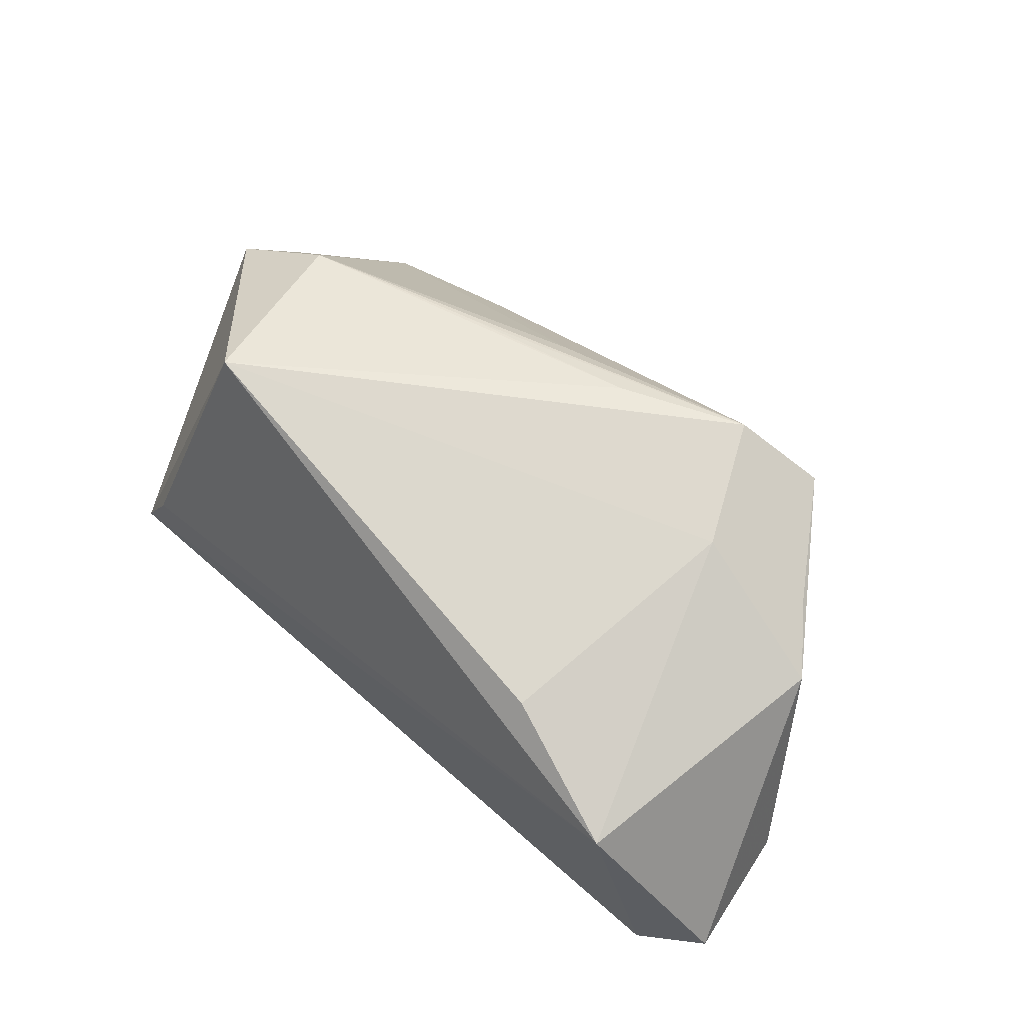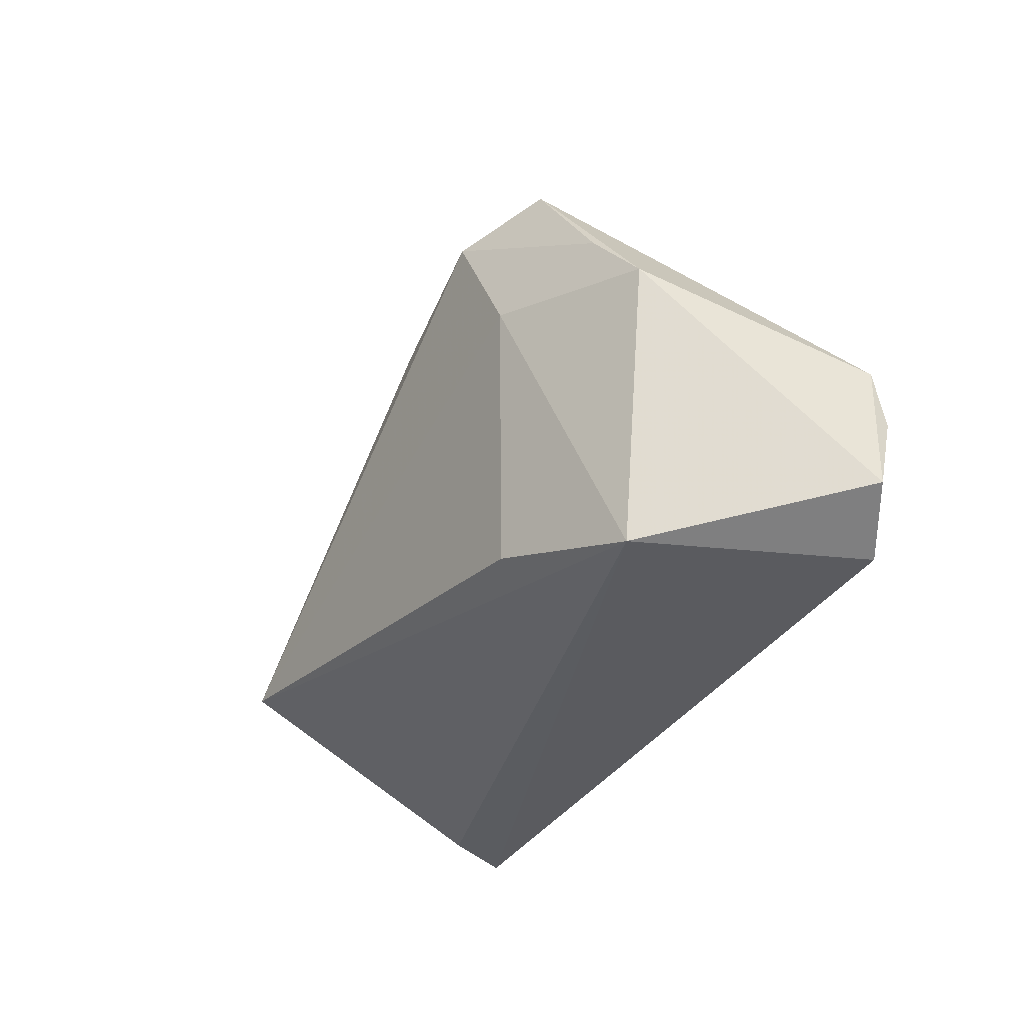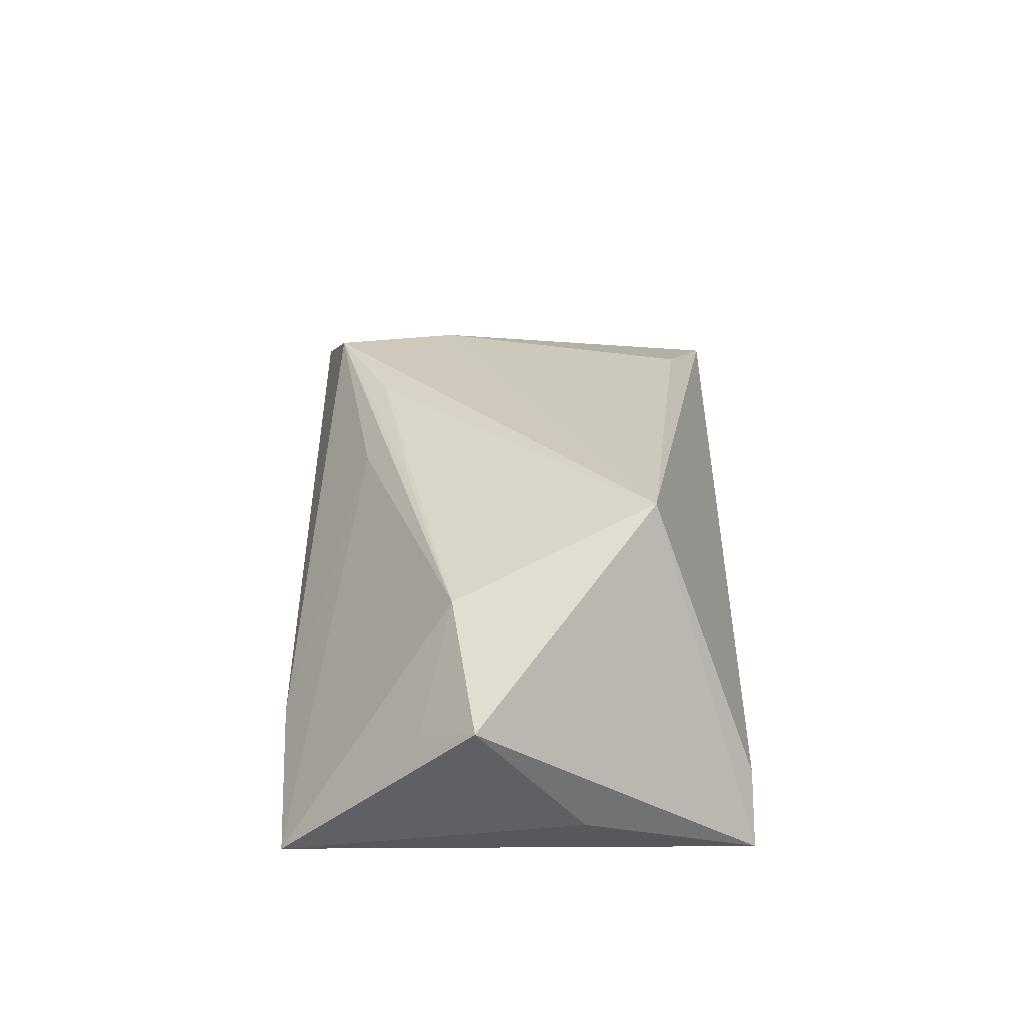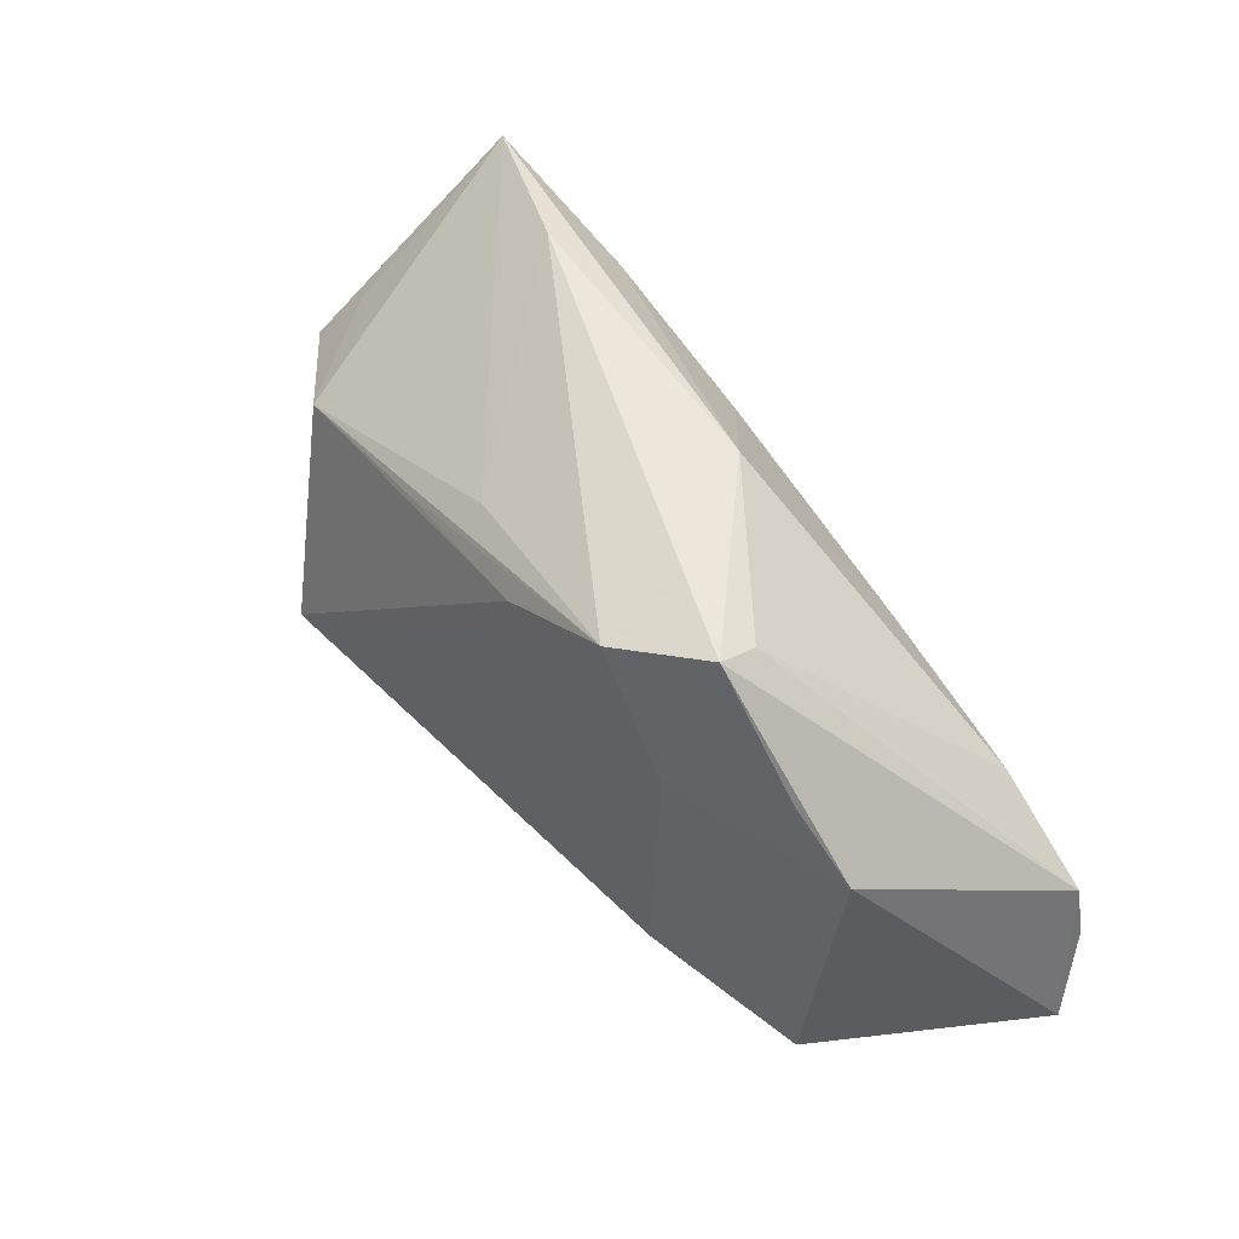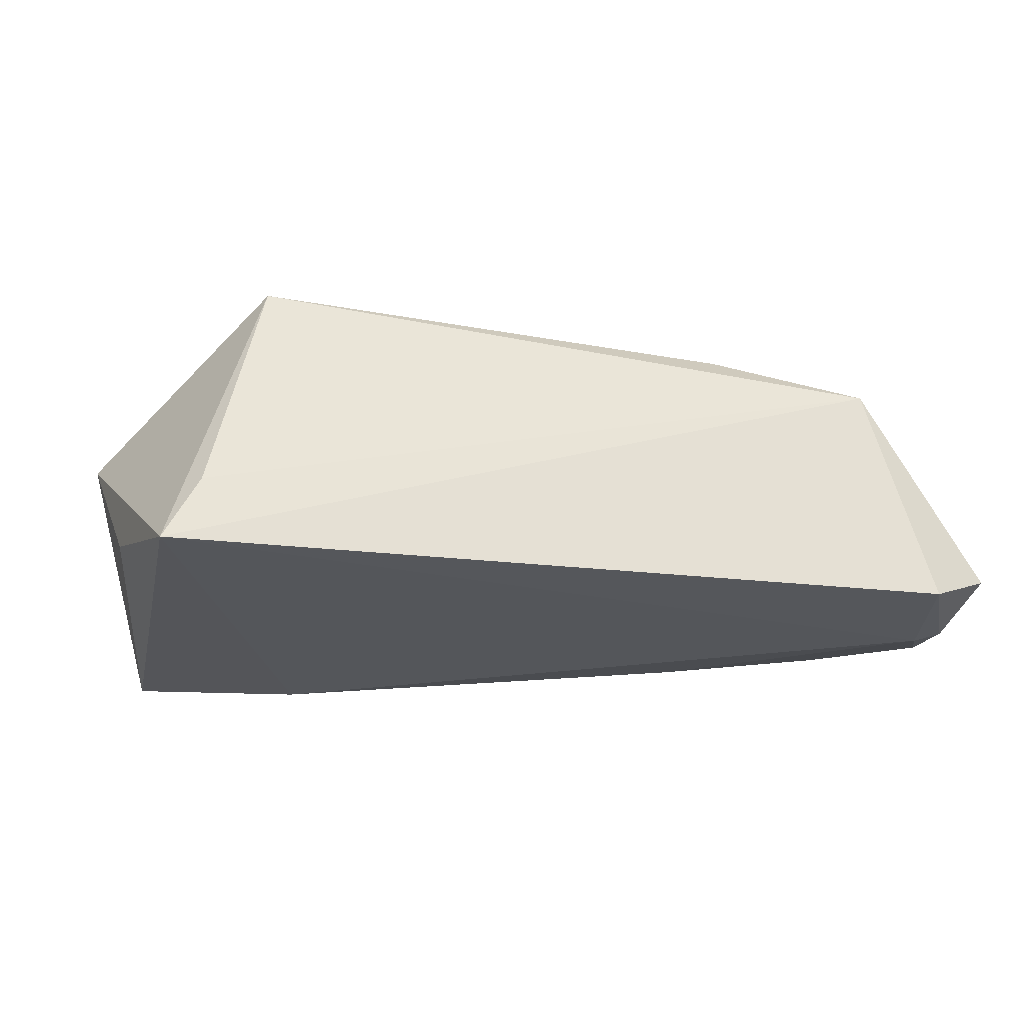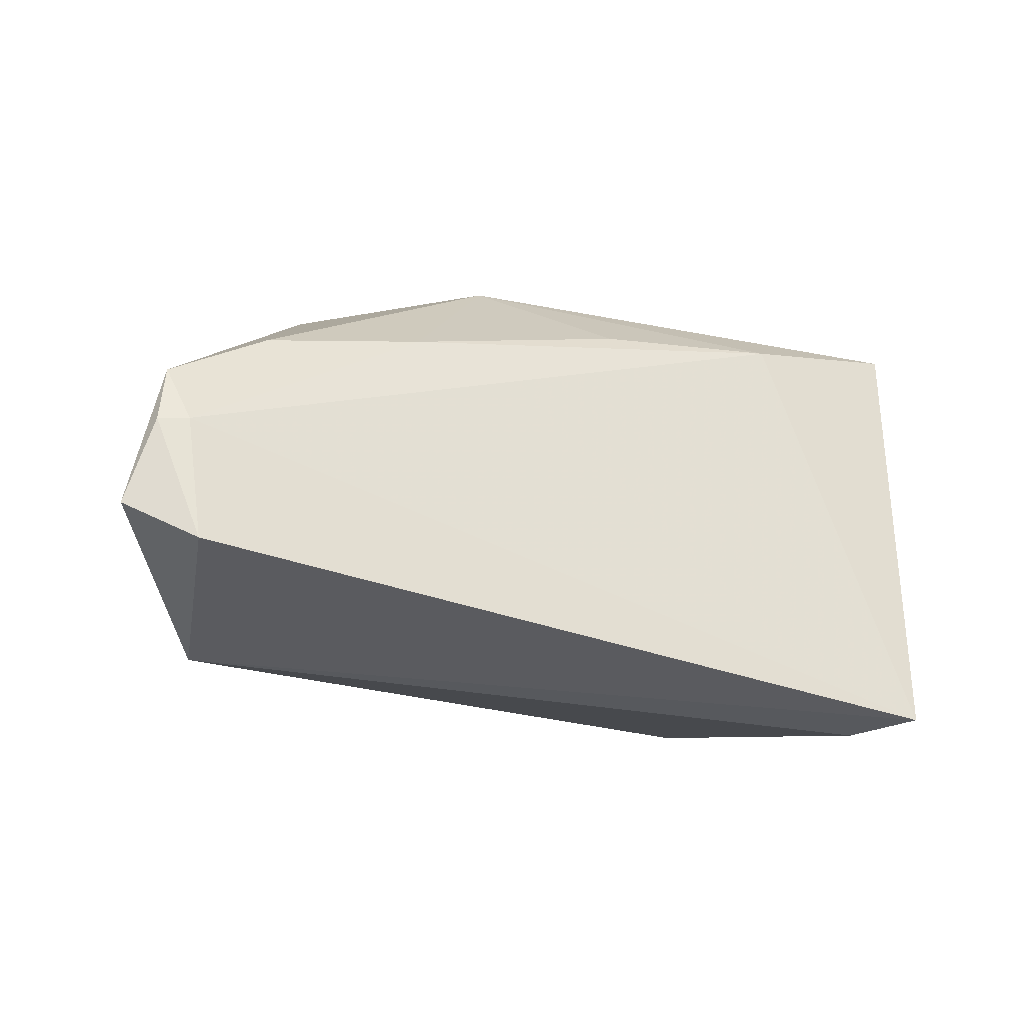
<metadata>
{"format":"obj","ext":"obj","renderer":"f3d","projection":"perspective","resolution":1024,"background":"white","views":[{"elev":64.4,"azim":42.0,"up":"+Z"},{"elev":-33.1,"azim":63.5,"up":"+Y"},{"elev":28.9,"azim":-90.6,"up":"+Z"},{"elev":46.8,"azim":53.1,"up":"+Y"},{"elev":-25.3,"azim":-10.7,"up":"+Z"},{"elev":-32.2,"azim":152.5,"up":"+Y"}]}
</metadata>
<code>
v -0.05136 0.01449 0.003024
v 0.02645 0.01047 -0.01643
v 0.05838 -0.004519 -0.01601
v 0.02286 0.02763 0.02123
v 0.053 -0.02692 -0.01752
v -0.02621 0.0258 -0.01794
v 0.03308 0.02893 0.009842
v -0.05619 0.007813 0.006723
v 0.01215 0.03146 -0.004826
v 0.05561 -0.01173 -0.01794
v 0.02607 -0.02135 0.01687
v 0.03372 0.0307 0.01497
v -0.04216 0.01057 0.01609
v 0.04334 0.01649 0.01264
v -0.04616 -0.02731 -0.01794
v -0.02831 0.03317 -0.009217
v 0.06122 -0.02236 -0.01342
v -0.03476 -0.01412 0.02521
v -0.005193 0.0227 0.01638
v 0.04441 -0.02731 0.01014
v 0.05008 0.008127 0.01026
v -0.04175 -0.02694 -0.00953
v 0.006635 0.02063 0.02138
v 0.05913 -0.01222 -0.01689
v 0.04626 0.004436 -0.01542
v -0.0478 0.03231 -0.01654
v 0.03034 0.01199 0.01918
v -0.01735 0.01627 0.01852
v -0.002204 0.02112 -0.01629
v -0.0516 -0.005471 -0.01008
f 8 15 18
f 6 15 26
f 8 18 13
f 10 15 6
f 6 26 9
f 9 26 16
f 9 16 12
f 30 15 8
f 8 26 30
f 30 26 15
f 12 16 4
f 1 26 8
f 8 13 1
f 1 13 26
f 22 18 15
f 15 20 22
f 22 20 18
f 15 10 5
f 17 20 5
f 5 20 15
f 6 9 29
f 7 9 12
f 25 9 7
f 12 3 7
f 7 3 25
f 23 13 18
f 18 4 23
f 18 20 11
f 21 20 17
f 17 3 21
f 21 3 12
f 16 26 19
f 19 4 16
f 26 13 19
f 13 4 19
f 24 3 17
f 10 3 24
f 17 5 24
f 24 5 10
f 2 9 25
f 2 29 9
f 6 29 2
f 2 10 6
f 25 3 2
f 2 3 10
f 28 4 13
f 13 23 28
f 28 23 4
f 20 21 27
f 27 11 20
f 27 4 18
f 18 11 27
f 12 4 14
f 14 21 12
f 4 27 14
f 14 27 21

</code>
